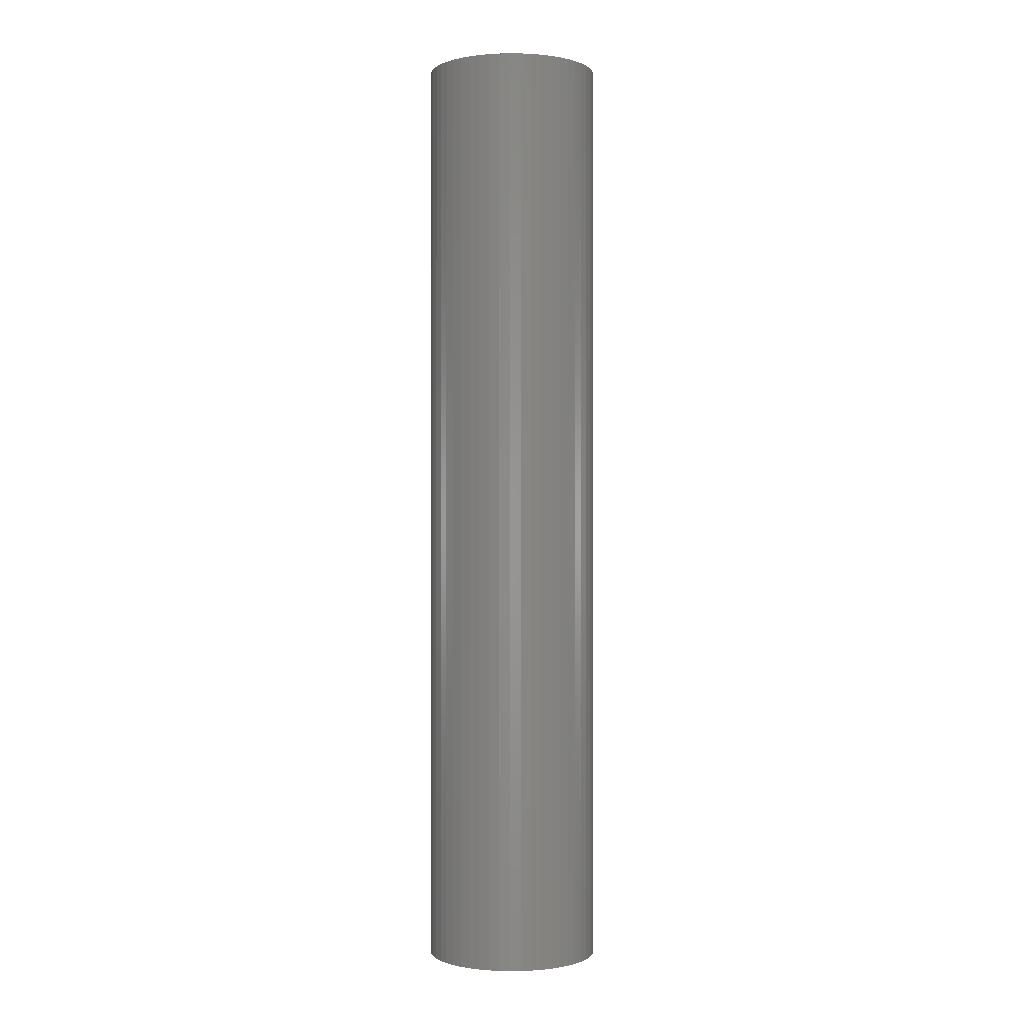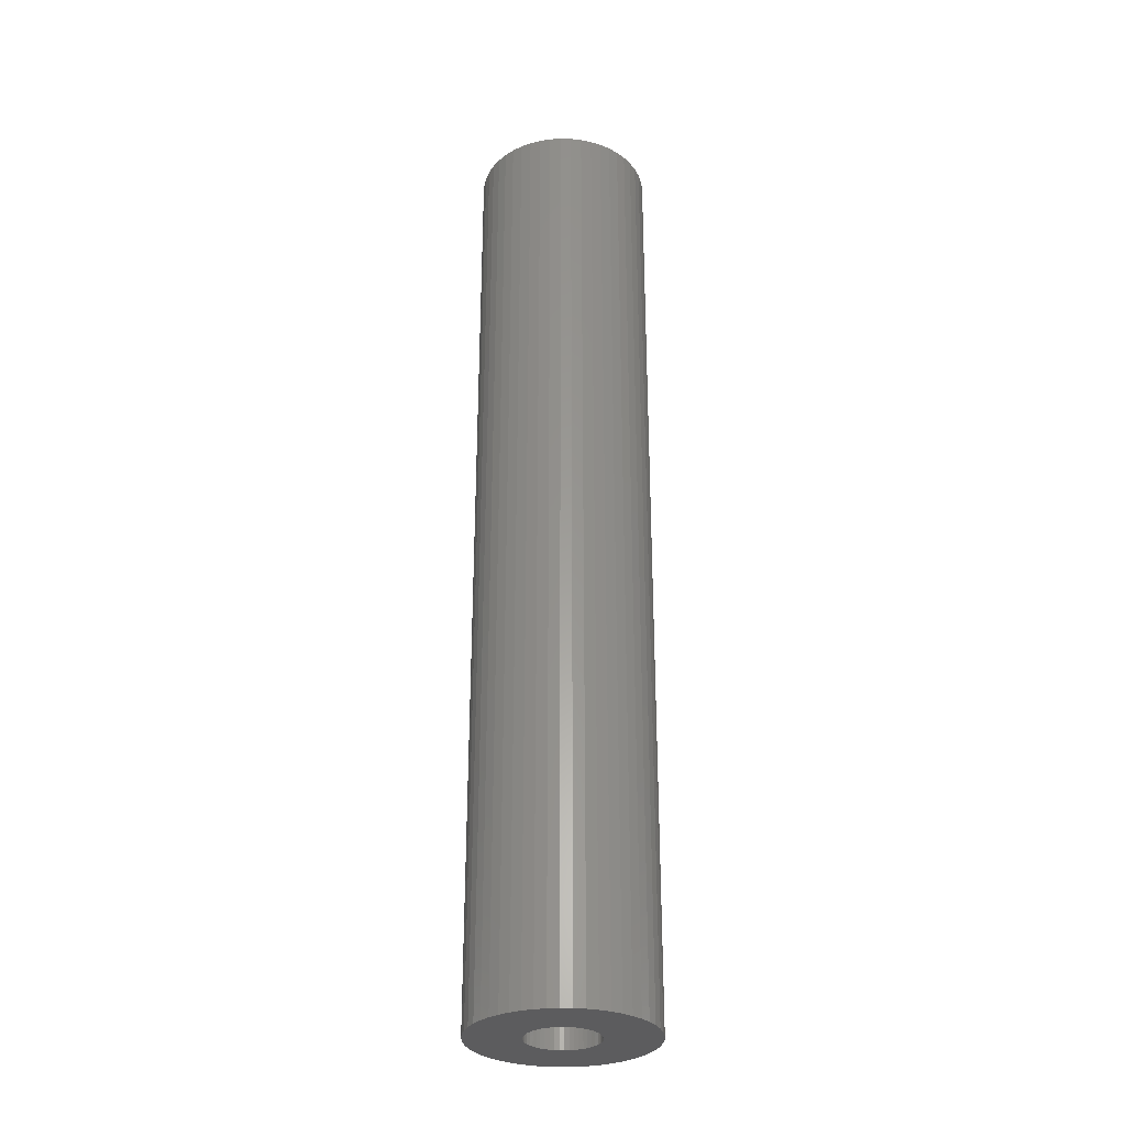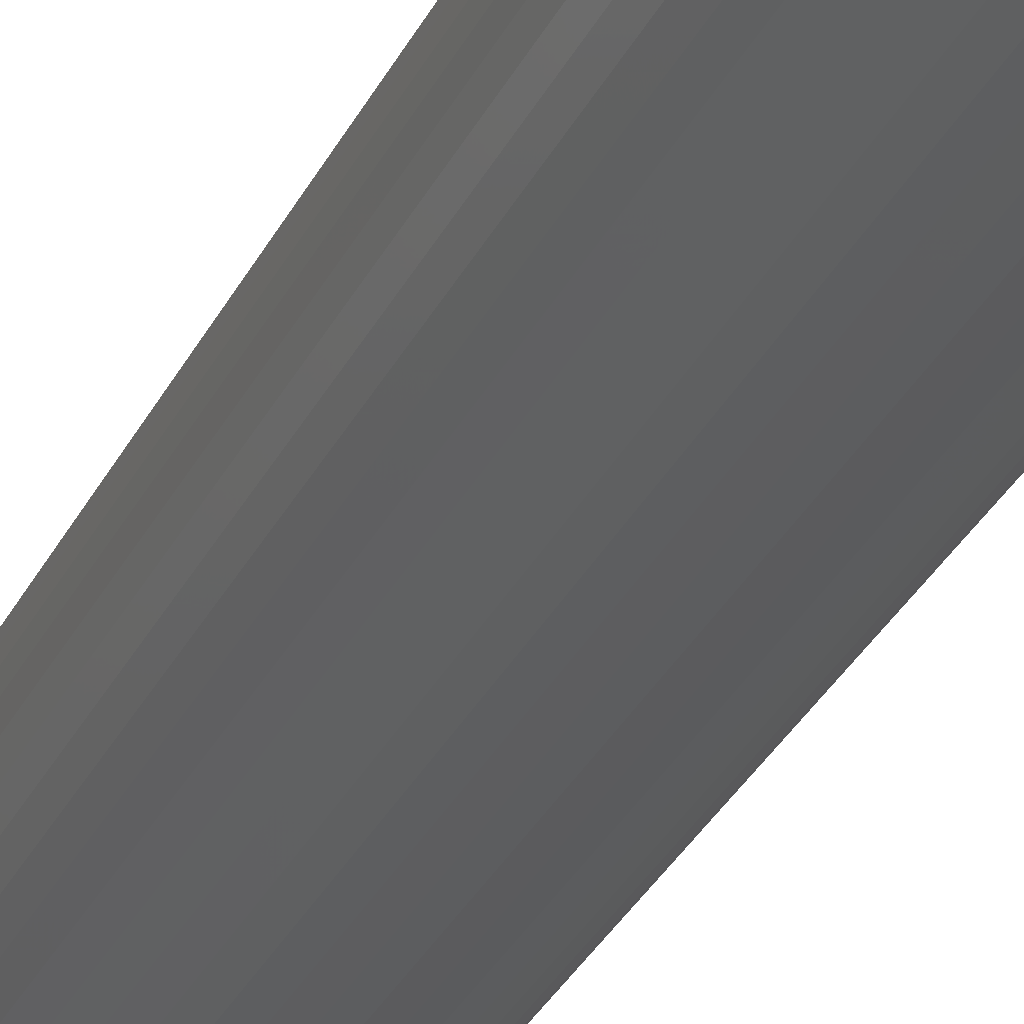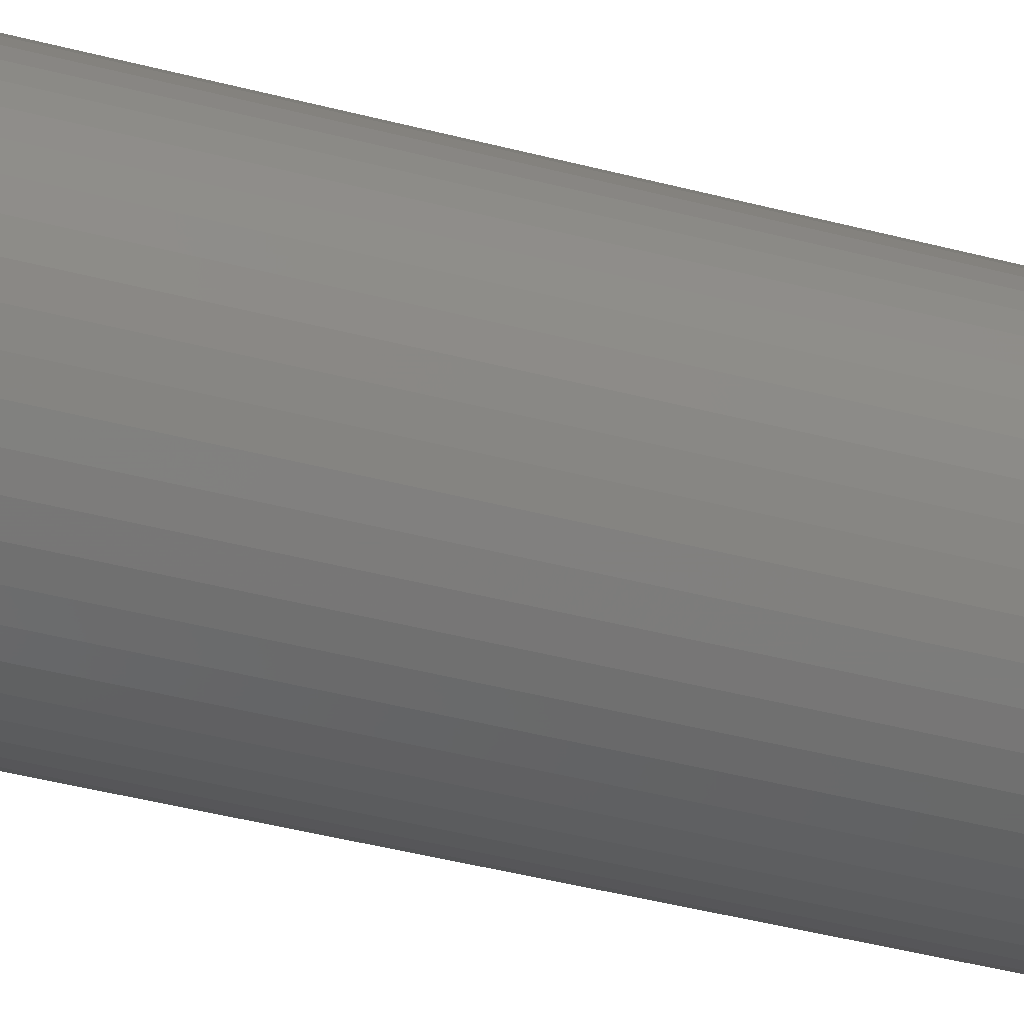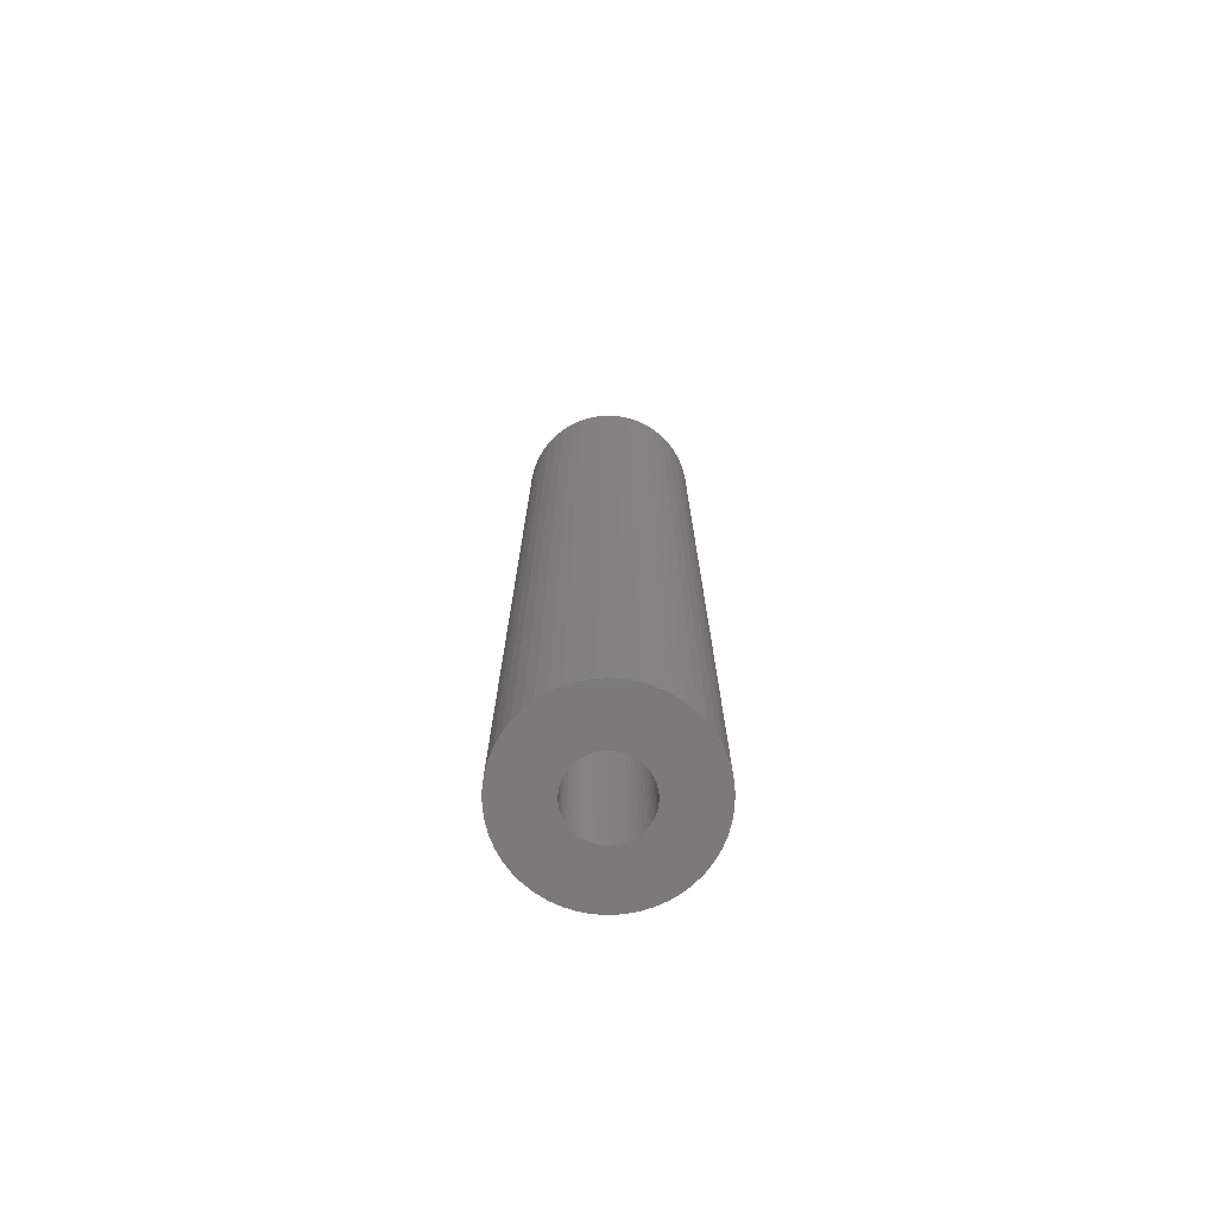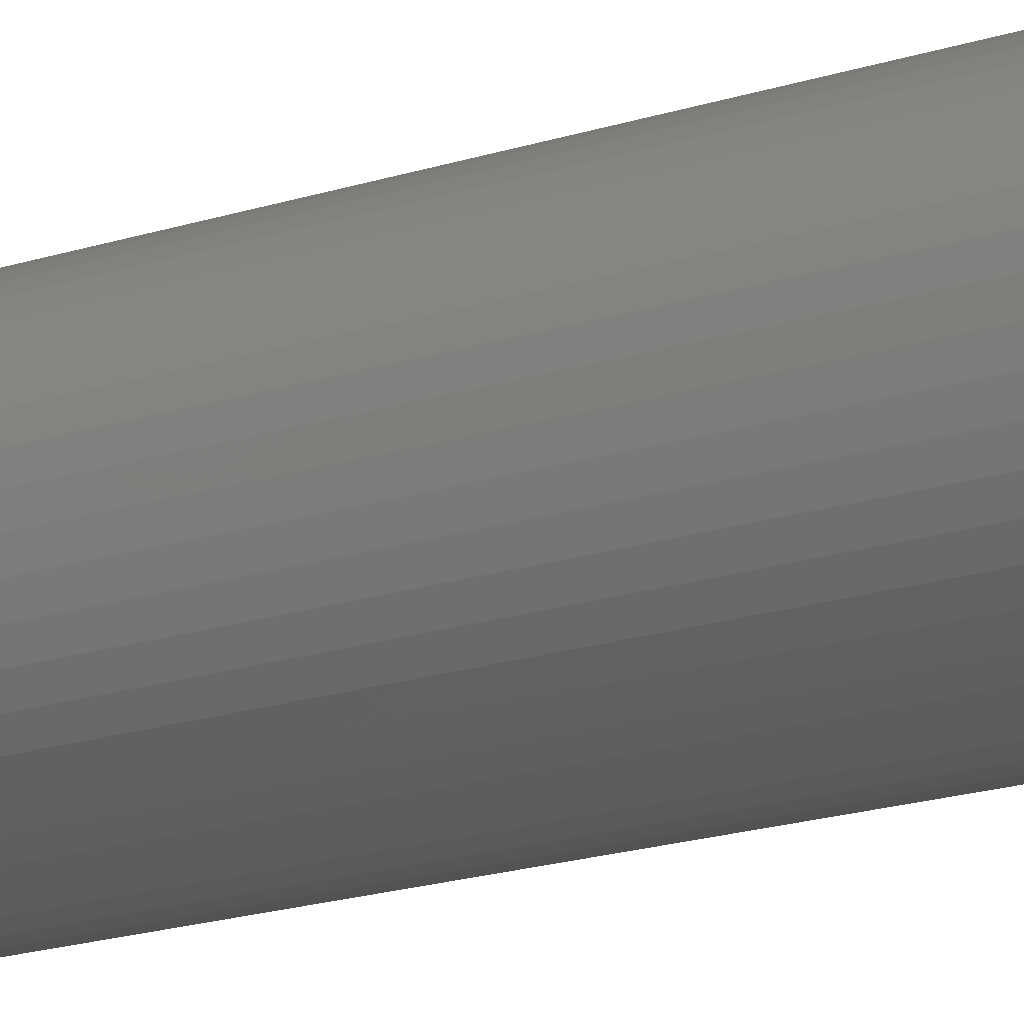
<metadata>
{"format":"stl","ext":"stl","renderer":"f3d","projection":"perspective","resolution":1024,"background":"white","views":[{"elev":-0.4,"azim":69.8,"up":"+Z"},{"elev":-30.2,"azim":-109.9,"up":"+Z"},{"elev":-30.6,"azim":158.0,"up":"+Y"},{"elev":-34.9,"azim":-110.4,"up":"+Y"},{"elev":-73.9,"azim":67.9,"up":"+Z"},{"elev":-16.7,"azim":124.9,"up":"+Y"}]}
</metadata>
<code>
# stl→obj: 200 verts, 400 faces
v 5 0 27
v 4.961 0.6267 -27
v 4.961 0.6267 27
v 5 0 -27
v -5 0 -27
v -4.961 0.6267 27
v -4.961 0.6267 -27
v -5 0 27
v 0.314 4.99 -27
v -0.314 4.99 27
v 0.314 4.99 27
v -0.314 4.99 -27
v 3.645 3.423 -27
v 3.187 3.853 27
v 3.645 3.423 27
v 3.187 3.853 -27
v -3.187 3.853 -27
v -3.645 3.423 27
v -3.187 3.853 27
v -3.645 3.423 -27
v -1.545 4.755 -27
v -2.129 4.524 27
v -1.545 4.755 27
v -2.129 4.524 -27
v 3.645 -3.423 27
v 4.045 -2.939 -27
v 4.045 -2.939 27
v 3.645 -3.423 -27
v 4.649 1.841 27
v 4.382 2.409 -27
v 4.382 2.409 27
v 4.649 1.841 -27
v 4.843 1.243 -27
v 4.843 1.243 27
v 2.129 4.524 -27
v 1.545 4.755 27
v 2.129 4.524 27
v 1.545 4.755 -27
v 0.9369 4.911 27
v 0.9369 4.911 -27
v 2.679 4.222 27
v 2.679 4.222 -27
v -4.382 2.409 -27
v -4.045 2.939 27
v -4.045 2.939 -27
v -4.382 2.409 27
v -4.843 1.243 -27
v -4.649 1.841 27
v -4.649 1.841 -27
v -4.843 1.243 27
v -2.679 4.222 -27
v -2.679 4.222 27
v -0.9369 4.911 27
v -0.9369 4.911 -27
v 4.961 -0.6267 27
v 4.961 -0.6267 -27
v 0.314 -4.99 -27
v 0.9369 -4.911 27
v 0.314 -4.99 27
v 0.9369 -4.911 -27
v 4.045 2.939 27
v 4.045 2.939 -27
v 2.679 -4.222 -27
v 3.187 -3.853 27
v 2.679 -4.222 27
v 3.187 -3.853 -27
v 4.382 -2.409 -27
v 4.382 -2.409 27
v 4.649 -1.841 27
v 4.843 -1.243 -27
v 4.843 -1.243 27
v 4.649 -1.841 -27
v -4.649 -1.841 -27
v -4.843 -1.243 27
v -4.843 -1.243 -27
v -4.649 -1.841 27
v 1.545 -4.755 -27
v 2.129 -4.524 27
v 1.545 -4.755 27
v 2.129 -4.524 -27
v 2 0 27
v 1.984 0.2507 27
v 1.937 0.4974 27
v 1.984 -0.2507 27
v 1.86 0.7362 27
v 1.753 0.9635 27
v 1.937 -0.4974 27
v 1.618 1.176 27
v 1.458 1.369 27
v 1.86 -0.7362 27
v 1.275 1.541 27
v 1.072 1.689 27
v 1.753 -0.9635 27
v 0.8516 1.81 27
v 0.618 1.902 27
v 0.3748 1.965 27
v 0.1256 1.996 27
v -0.1256 1.996 27
v -0.3748 1.965 27
v -0.618 1.902 27
v -0.8516 1.81 27
v -1.072 1.689 27
v -1.275 1.541 27
v -1.458 1.369 27
v -1.618 1.176 27
v -1.753 0.9635 27
v 1.618 -1.176 27
v 1.458 -1.369 27
v 1.275 -1.541 27
v 1.072 -1.689 27
v 0.8516 -1.81 27
v 0.618 -1.902 27
v 0.3748 -1.965 27
v 0.1256 -1.996 27
v -0.1256 -1.996 27
v -0.314 -4.99 27
v -0.3748 -1.965 27
v -0.9369 -4.911 27
v -0.618 -1.902 27
v -1.545 -4.755 27
v -0.8516 -1.81 27
v -2.129 -4.524 27
v -1.072 -1.689 27
v -2.679 -4.222 27
v -1.275 -1.541 27
v -3.187 -3.853 27
v -1.458 -1.369 27
v -3.645 -3.423 27
v -1.618 -1.176 27
v -4.045 -2.939 27
v -1.753 -0.9635 27
v -4.382 -2.409 27
v -1.86 -0.7362 27
v -1.937 -0.4974 27
v -1.984 -0.2507 27
v -4.961 -0.6267 27
v -2 0 27
v -1.86 0.7362 27
v -1.937 0.4974 27
v -1.984 0.2507 27
v -2.129 -4.524 -27
v -1.545 -4.755 -27
v -3.645 -3.423 -27
v -4.045 -2.939 -27
v -4.961 -0.6267 -27
v -0.314 -4.99 -27
v -0.9369 -4.911 -27
v -4.382 -2.409 -27
v 2 0 -27
v 1.984 -0.2507 -27
v 1.937 -0.4974 -27
v 1.984 0.2507 -27
v 1.86 -0.7362 -27
v 1.753 -0.9635 -27
v 1.937 0.4974 -27
v 1.618 -1.176 -27
v 1.458 -1.369 -27
v 1.86 0.7362 -27
v 1.275 -1.541 -27
v 1.072 -1.689 -27
v 1.753 0.9635 -27
v 0.8516 -1.81 -27
v 0.618 -1.902 -27
v 0.3748 -1.965 -27
v 0.1256 -1.996 -27
v -0.1256 -1.996 -27
v -0.3748 -1.965 -27
v -0.618 -1.902 -27
v -0.8516 -1.81 -27
v -1.072 -1.689 -27
v -2.679 -4.222 -27
v -1.275 -1.541 -27
v -3.187 -3.853 -27
v -1.458 -1.369 -27
v -1.618 -1.176 -27
v -1.753 -0.9635 -27
v 1.618 1.176 -27
v 1.458 1.369 -27
v 1.275 1.541 -27
v 1.072 1.689 -27
v 0.8516 1.81 -27
v 0.618 1.902 -27
v 0.3748 1.965 -27
v 0.1256 1.996 -27
v -0.1256 1.996 -27
v -0.3748 1.965 -27
v -0.618 1.902 -27
v -0.8516 1.81 -27
v -1.072 1.689 -27
v -1.275 1.541 -27
v -1.458 1.369 -27
v -1.618 1.176 -27
v -1.753 0.9635 -27
v -1.86 0.7362 -27
v -1.937 0.4974 -27
v -1.984 0.2507 -27
v -2 0 -27
v -1.86 -0.7362 -27
v -1.937 -0.4974 -27
v -1.984 -0.2507 -27
f 1 2 3
f 2 1 4
f 5 6 7
f 6 5 8
f 9 10 11
f 10 9 12
f 13 14 15
f 14 13 16
f 17 18 19
f 18 17 20
f 21 22 23
f 22 21 24
f 25 26 27
f 26 25 28
f 29 30 31
f 30 29 32
f 3 33 34
f 33 3 2
f 35 36 37
f 36 35 38
f 38 39 36
f 39 38 40
f 16 41 14
f 41 16 42
f 43 44 45
f 44 43 46
f 45 18 20
f 18 45 44
f 47 48 49
f 48 47 50
f 51 19 52
f 19 51 17
f 12 53 10
f 53 12 54
f 55 4 1
f 4 55 56
f 57 58 59
f 58 57 60
f 34 32 29
f 32 34 33
f 61 13 15
f 13 61 62
f 31 62 61
f 62 31 30
f 40 11 39
f 11 40 9
f 42 37 41
f 37 42 35
f 49 46 43
f 46 49 48
f 54 23 53
f 23 54 21
f 63 64 65
f 64 63 66
f 27 67 68
f 67 27 26
f 69 70 71
f 70 69 72
f 71 56 55
f 56 71 70
f 73 74 75
f 74 73 76
f 66 25 64
f 25 66 28
f 77 78 79
f 78 77 80
f 60 79 58
f 79 60 77
f 81 1 3
f 82 3 34
f 1 81 55
f 83 34 29
f 84 55 81
f 85 29 31
f 55 84 71
f 86 31 61
f 87 71 84
f 88 61 15
f 71 87 69
f 89 15 14
f 90 69 87
f 91 14 41
f 69 90 68
f 92 41 37
f 93 68 90
f 68 93 27
f 3 82 81
f 34 83 82
f 29 85 83
f 31 86 85
f 61 88 86
f 94 37 36
f 15 89 88
f 14 91 89
f 41 92 91
f 95 36 39
f 37 94 92
f 36 95 94
f 39 96 95
f 11 96 39
f 11 97 96
f 11 98 97
f 10 98 11
f 10 99 98
f 53 99 10
f 99 53 100
f 23 100 53
f 100 23 101
f 22 101 23
f 101 22 102
f 52 102 22
f 102 52 103
f 19 103 52
f 103 19 104
f 18 104 19
f 104 18 105
f 105 44 106
f 44 105 18
f 107 27 93
f 27 107 25
f 108 25 107
f 25 108 64
f 109 64 108
f 64 109 65
f 110 65 109
f 65 110 78
f 111 78 110
f 78 111 79
f 112 79 111
f 79 112 58
f 113 58 112
f 113 59 58
f 114 59 113
f 115 59 114
f 115 116 59
f 117 116 115
f 118 117 119
f 120 119 121
f 117 118 116
f 122 121 123
f 124 123 125
f 126 125 127
f 119 120 118
f 128 127 129
f 130 129 131
f 132 131 133
f 76 133 134
f 74 134 135
f 121 122 120
f 136 135 137
f 46 106 44
f 106 46 138
f 123 124 122
f 48 138 46
f 125 126 124
f 138 48 139
f 127 128 126
f 50 139 48
f 129 130 128
f 139 50 140
f 131 132 130
f 6 140 50
f 133 76 132
f 140 6 137
f 134 74 76
f 8 137 6
f 135 136 74
f 137 8 136
f 7 50 47
f 50 7 6
f 24 52 22
f 52 24 51
f 68 72 69
f 72 68 67
f 141 120 122
f 120 141 142
f 143 130 144
f 130 143 128
f 145 8 5
f 8 145 136
f 80 65 78
f 65 80 63
f 146 59 116
f 59 146 57
f 147 116 118
f 116 147 146
f 142 118 120
f 118 142 147
f 144 132 148
f 132 144 130
f 148 76 73
f 76 148 132
f 149 4 56
f 150 56 70
f 4 149 2
f 151 70 72
f 152 2 149
f 153 72 67
f 2 152 33
f 154 67 26
f 155 33 152
f 156 26 28
f 33 155 32
f 157 28 66
f 158 32 155
f 159 66 63
f 32 158 30
f 160 63 80
f 161 30 158
f 30 161 62
f 56 150 149
f 70 151 150
f 72 153 151
f 67 154 153
f 26 156 154
f 162 80 77
f 28 157 156
f 66 159 157
f 63 160 159
f 163 77 60
f 80 162 160
f 77 163 162
f 60 164 163
f 57 164 60
f 57 165 164
f 57 166 165
f 146 166 57
f 146 167 166
f 147 167 146
f 167 147 168
f 142 168 147
f 168 142 169
f 141 169 142
f 169 141 170
f 171 170 141
f 170 171 172
f 173 172 171
f 172 173 174
f 143 174 173
f 174 143 175
f 175 144 176
f 144 175 143
f 177 62 161
f 62 177 13
f 178 13 177
f 13 178 16
f 179 16 178
f 16 179 42
f 180 42 179
f 42 180 35
f 181 35 180
f 35 181 38
f 182 38 181
f 38 182 40
f 183 40 182
f 183 9 40
f 184 9 183
f 185 9 184
f 185 12 9
f 186 12 185
f 54 186 187
f 21 187 188
f 186 54 12
f 24 188 189
f 51 189 190
f 17 190 191
f 187 21 54
f 20 191 192
f 45 192 193
f 43 193 194
f 49 194 195
f 47 195 196
f 188 24 21
f 7 196 197
f 148 176 144
f 176 148 198
f 189 51 24
f 73 198 148
f 190 17 51
f 198 73 199
f 191 20 17
f 75 199 73
f 192 45 20
f 199 75 200
f 193 43 45
f 145 200 75
f 194 49 43
f 200 145 197
f 195 47 49
f 5 197 145
f 196 7 47
f 197 5 7
f 75 136 145
f 136 75 74
f 171 122 124
f 122 171 141
f 173 124 126
f 124 173 171
f 143 126 128
f 126 143 173
f 139 194 138
f 194 139 195
f 161 88 177
f 88 161 86
f 182 94 95
f 94 182 181
f 188 100 101
f 100 188 187
f 138 193 106
f 193 138 194
f 150 81 149
f 81 150 84
f 162 112 111
f 112 162 163
f 179 89 91
f 89 179 178
f 185 97 98
f 97 185 184
f 180 91 92
f 91 180 179
f 105 191 104
f 191 105 192
f 189 101 102
f 101 189 188
f 190 102 103
f 102 190 189
f 149 82 152
f 82 149 81
f 160 111 110
f 111 160 162
f 154 90 153
f 90 154 93
f 163 113 112
f 113 163 164
f 177 89 178
f 89 177 88
f 183 95 96
f 95 183 182
f 184 96 97
f 96 184 183
f 181 92 94
f 92 181 180
f 137 196 140
f 196 137 197
f 140 195 139
f 195 140 196
f 106 192 105
f 192 106 193
f 186 98 99
f 98 186 185
f 187 99 100
f 99 187 186
f 191 103 104
f 103 191 190
f 151 84 150
f 84 151 87
f 157 107 156
f 107 157 108
f 156 93 154
f 93 156 107
f 129 176 131
f 176 129 175
f 131 198 133
f 198 131 176
f 164 114 113
f 114 164 165
f 158 86 161
f 86 158 85
f 155 85 158
f 85 155 83
f 152 83 155
f 83 152 82
f 165 115 114
f 115 165 166
f 135 197 137
f 197 135 200
f 133 199 134
f 199 133 198
f 159 110 109
f 110 159 160
f 157 109 108
f 109 157 159
f 153 87 151
f 87 153 90
f 172 127 125
f 127 172 174
f 167 119 117
f 119 167 168
f 169 123 121
f 123 169 170
f 134 200 135
f 200 134 199
f 127 175 129
f 175 127 174
f 166 117 115
f 117 166 167
f 170 125 123
f 125 170 172
f 168 121 119
f 121 168 169

</code>
